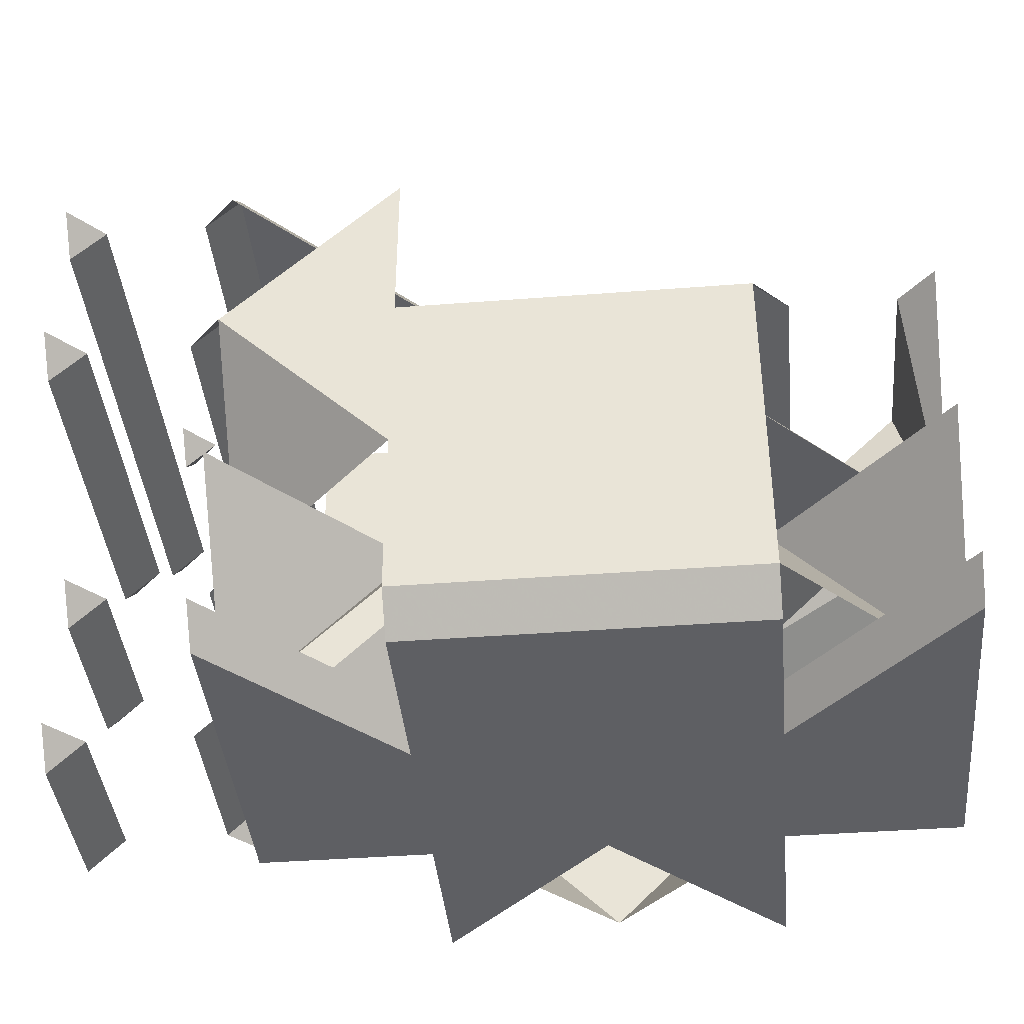
<metadata>
{"format":"obj","ext":"obj","renderer":"f3d","projection":"perspective","resolution":1024,"background":"white","views":[{"elev":-40.5,"azim":5.4,"up":"+Y"}]}
</metadata>
<code>
v -0.1667 -0.5667 -0.5
v -0.1 -0.5 -0.5
v -0.1667 -0.5 -0.5667
f 1 2 3
v 0.5 -0.5 -0.5667
v 0.4333 -0.5 -0.5
v 0.5 -0.5667 -0.5
f 4 5 6
v -0.5 -0.2333 -0.5
v -0.4333 -0.1667 -0.5
v -0.5 -0.1667 -0.5667
f 7 8 9
v 0.1 -0.5 -0.5
v -0.1667 -0.1667 -0.5667
v -0.1667 -0.2333 -0.5
f 10 11 12
v 0.1 -0.5 -0.5
v 0.1667 -0.5 -0.5667
v -0.1667 -0.1667 -0.5667
f 13 14 15
v 0.1667 -0.5 -0.5667
v 0.1667 -0.1667 -0.5667
v -0.1667 -0.1667 -0.5667
f 16 17 18
v 0.5 -0.2333 -0.5
v 0.1667 -0.5 -0.5667
v 0.2333 -0.5 -0.5
f 19 20 21
v 0.5 -0.2333 -0.5
v 0.5 -0.1667 -0.5667
v 0.1667 -0.5 -0.5667
f 22 23 24
v 0.5 -0.1667 -0.5667
v 0.1667 -0.1667 -0.5667
v 0.1667 -0.5 -0.5667
f 25 26 27
v 0.8333 -0.1667 -0.5667
v 0.7667 -0.1667 -0.5
v 0.8333 -0.2333 -0.5
f 28 29 30
v -0.1667 -0.1667 -0.5667
v -0.1667 -0.1 -0.5
v -0.2333 -0.1667 -0.5
f 31 32 33
v -0.1 0.1667 -0.5
v 0.1667 -0.1667 -0.5667
v 0.1667 -0.1 -0.5
f 34 35 36
v -0.1 0.1667 -0.5
v -0.1667 0.1667 -0.5667
v 0.1667 -0.1667 -0.5667
f 37 38 39
v -0.1667 0.1667 -0.5667
v -0.1667 -0.1667 -0.5667
v 0.1667 -0.1667 -0.5667
f 40 41 42
v 0.1667 -0.1 -0.5
v 0.5 0.1667 -0.5667
v 0.4333 0.1667 -0.5
f 43 44 45
v 0.1667 -0.1 -0.5
v 0.1667 -0.1667 -0.5667
v 0.5 0.1667 -0.5667
f 46 47 48
v 0.1667 -0.1667 -0.5667
v 0.5 -0.1667 -0.5667
v 0.5 0.1667 -0.5667
f 49 50 51
v 0.5667 -0.1667 -0.5
v 0.5 -0.1 -0.5
v 0.5 -0.1667 -0.5667
f 52 53 54
v -0.8333 0.4333 -0.5
v -0.7667 0.5 -0.5
v -0.8333 0.5 -0.5667
f 55 56 57
v -0.5 0.5 -0.5667
v -0.1667 0.4333 -0.5
v -0.1667 0.5 -0.5667
f 58 59 60
v -0.5 0.4333 -0.5
v -0.1667 0.4333 -0.5
v -0.5 0.5 -0.5667
f 61 62 63
v 0.1667 0.5 -0.5667
v 0.1 0.1667 -0.5
v 0.1667 0.1667 -0.5667
f 64 65 66
v 0.1 0.5 -0.5
v 0.1 0.1667 -0.5
v 0.1667 0.5 -0.5667
f 67 68 69
v 0.2333 0.1667 -0.5
v 0.1667 0.2333 -0.5
v 0.1667 0.1667 -0.5667
f 70 71 72
v -0.5667 0.5 -0.5
v -0.5 0.5 -0.5667
v -0.5 0.5667 -0.5
f 73 74 75
v -0.8333 0.7667 -0.5
v -0.7667 0.8333 -0.5
v -0.8333 0.8333 -0.5667
f 76 77 78
v -0.1667 0.5 -0.5667
v -0.1667 0.8333 -0.5667
v -0.5 0.5 -0.5667
f 79 80 81
v -0.1667 0.8333 -0.5667
v -0.5 0.8333 -0.5667
v -0.5 0.5 -0.5667
f 82 83 84
v 0.1667 0.7667 -0.5
v 0.1667 0.8333 -0.5667
v 0.1 0.8333 -0.5
f 85 86 87
v -0.1 0.5 -0.5
v -0.1667 0.5667 -0.5
v -0.1667 0.5 -0.5667
f 88 89 90
v -0.8333 -0.5667 -0.1667
v -0.7667 -0.5 -0.1667
v -0.8333 -0.5 -0.2333
f 91 92 93
v -0.5 -0.5 -0.2333
v -0.1667 -0.5667 -0.1667
v -0.1667 -0.5 -0.2333
f 94 95 96
v -0.5 -0.5667 -0.1667
v -0.1667 -0.5667 -0.1667
v -0.5 -0.5 -0.2333
f 97 98 99
v -0.1 -0.5 -0.5
v 0.1667 -0.5667 -0.1667
v 0.1667 -0.5 -0.2333
f 100 101 102
v -0.1 -0.5 -0.5
v -0.1667 -0.5667 -0.5
v 0.1667 -0.5667 -0.1667
f 103 104 105
v -0.1667 -0.5667 -0.5
v -0.1667 -0.5667 -0.1667
v 0.1667 -0.5667 -0.1667
f 106 107 108
v 0.1667 -0.5 -0.2333
v 0.5 -0.5667 -0.5
v 0.4333 -0.5 -0.5
f 109 110 111
v 0.1667 -0.5 -0.2333
v 0.1667 -0.5667 -0.1667
v 0.5 -0.5667 -0.5
f 112 113 114
v 0.1667 -0.5667 -0.1667
v 0.5 -0.5667 -0.1667
v 0.5 -0.5667 -0.5
f 115 116 117
v 0.5 -0.5 -0.2333
v 0.8333 -0.5667 -0.1667
v 0.8333 -0.5 -0.2333
f 118 119 120
v 0.5 -0.5667 -0.1667
v 0.8333 -0.5667 -0.1667
v 0.5 -0.5 -0.2333
f 121 122 123
v -0.5667 -0.5 -0.1667
v -0.5 -0.5 -0.2333
v -0.5 -0.4333 -0.1667
f 124 125 126
v -0.8333 -0.2333 -0.1667
v -0.7667 -0.1667 -0.1667
v -0.8333 -0.1667 -0.2333
f 127 128 129
v -0.4333 -0.1667 -0.5
v -0.5 -0.2333 -0.5
v -0.5 -0.5 -0.2333
f 130 131 132
v -0.4333 -0.1667 -0.5
v -0.5 -0.5 -0.2333
v -0.1667 -0.1667 -0.2333
f 133 134 135
v -0.1667 -0.1667 -0.2333
v -0.5 -0.5 -0.2333
v -0.1667 -0.5 -0.2333
f 136 137 138
v 0.1 -0.5 -0.5
v -0.1667 -0.2333 -0.5
v -0.1667 -0.5 -0.2333
f 139 140 141
v 0.2333 -0.5 -0.5
v 0.5 -0.5 -0.2333
v 0.5 -0.2333 -0.5
f 142 143 144
v 0.8333 -0.2333 -0.5
v 0.7667 -0.1667 -0.5
v 0.5 -0.1667 -0.2333
f 145 146 147
v 0.8333 -0.2333 -0.5
v 0.5 -0.1667 -0.2333
v 0.8333 -0.5 -0.2333
f 148 149 150
v 0.8333 -0.5 -0.2333
v 0.5 -0.1667 -0.2333
v 0.5 -0.5 -0.2333
f 151 152 153
v -0.5667 -0.1667 -0.1667
v -0.5 -0.1667 -0.2333
v -0.5 -0.1 -0.1667
f 154 155 156
v -0.8333 0.1 -0.1667
v -0.7667 0.1667 -0.1667
v -0.8333 0.1667 -0.2333
f 157 158 159
v -0.2333 -0.1667 -0.5
v -0.1667 -0.1 -0.5
v -0.1667 0.1667 -0.2333
f 160 161 162
v -0.2333 -0.1667 -0.5
v -0.1667 0.1667 -0.2333
v -0.5 -0.1667 -0.2333
f 163 164 165
v -0.5 -0.1667 -0.2333
v -0.1667 0.1667 -0.2333
v -0.5 0.1667 -0.2333
f 166 167 168
v 0.1667 -0.1 -0.5
v 0.1667 0.1667 -0.2333
v -0.1 0.1667 -0.5
f 169 170 171
v 0.1667 -0.1 -0.5
v 0.4333 0.1667 -0.5
v 0.1667 0.1667 -0.2333
f 172 173 174
v 0.5667 -0.1667 -0.5
v 0.5 -0.1 -0.1667
v 0.5 -0.1 -0.5
f 175 176 177
v 0.5667 -0.1667 -0.5
v 0.8333 0.1667 -0.2333
v 0.5 -0.1 -0.1667
f 178 179 180
v 0.5667 -0.1667 -0.5
v 0.8333 -0.1667 -0.2333
v 0.8333 0.1667 -0.2333
f 181 182 183
v 0.7667 0.1667 -0.1667
v 0.5 -0.1 -0.1667
v 0.8333 0.1667 -0.2333
f 184 185 186
v -0.8333 0.4333 -0.1667
v -0.7667 0.5 -0.5
v -0.8333 0.4333 -0.5
f 187 188 189
v -0.8333 0.4333 -0.1667
v -0.7667 0.5 -0.1667
v -0.7667 0.5 -0.5
f 190 191 192
v -0.5 0.2333 -0.1667
v -0.5667 0.1667 -0.1667
v -0.5 0.1667 -0.2333
f 193 194 195
v -0.1667 0.4333 -0.5
v -0.5 0.4333 -0.5
v -0.5 0.1667 -0.2333
f 196 197 198
v -0.1667 0.1667 -0.2333
v -0.1667 0.4333 -0.5
v -0.5 0.1667 -0.2333
f 199 200 201
v 0.1 0.1667 -0.5
v 0.1 0.5 -0.5
v -0.1667 0.5 -0.2333
f 202 203 204
v -0.1667 0.1667 -0.2333
v 0.1 0.1667 -0.5
v -0.1667 0.5 -0.2333
f 205 206 207
v 0.2333 0.1667 -0.5
v 0.1667 0.2333 -0.1667
v 0.1667 0.2333 -0.5
f 208 209 210
v 0.2333 0.1667 -0.5
v 0.5 0.5 -0.2333
v 0.1667 0.2333 -0.1667
f 211 212 213
v 0.2333 0.1667 -0.5
v 0.5 0.1667 -0.2333
v 0.5 0.5 -0.2333
f 214 215 216
v 0.4333 0.5 -0.1667
v 0.1667 0.2333 -0.1667
v 0.5 0.5 -0.2333
f 217 218 219
v 0.5667 0.1667 -0.1667
v 0.5 0.2333 -0.1667
v 0.5 0.1667 -0.2333
f 220 221 222
v -0.5667 0.5 -0.5
v -0.5 0.5667 -0.1667
v -0.5667 0.5 -0.1667
f 223 224 225
v -0.5667 0.5 -0.5
v -0.5 0.5667 -0.5
v -0.5 0.5667 -0.1667
f 226 227 228
v -0.7667 0.8333 -0.5
v -0.8333 0.7667 -0.5
v -0.8333 0.8333 -0.4333
f 229 230 231
v -0.1667 0.8333 -0.4333
v -0.1667 0.5667 -0.1667
v -0.4333 0.8333 -0.1667
f 232 233 234
v -0.1667 0.5667 -0.5
v -0.1 0.5 -0.5
v 0.1667 0.5 -0.2333
f 235 236 237
v -0.1667 0.5667 -0.5
v 0.1667 0.5 -0.2333
v -0.1667 0.8333 -0.2333
f 238 239 240
v 0.1667 0.7667 -0.5
v 0.1 0.8333 -0.5
v 0.1667 0.5 -0.2333
f 241 242 243
v 0.1 0.8333 -0.5
v -0.1667 0.8333 -0.2333
v 0.1667 0.5 -0.2333
f 244 245 246
v 0.5 0.7667 -0.1667
v 0.5 0.8333 -0.2333
v 0.4333 0.8333 -0.1667
f 247 248 249
v 0.2333 0.5 -0.1667
v 0.1667 0.5667 -0.1667
v 0.1667 0.5 -0.2333
f 250 251 252
v -0.8333 -0.5667 0.1667
v -0.7667 -0.5 -0.1667
v -0.8333 -0.5667 -0.1667
f 253 254 255
v -0.7667 -0.5 0.1667
v -0.7667 -0.5 -0.1667
v -0.8333 -0.5667 0.1667
f 256 257 258
v -0.1667 -0.5667 -0.1667
v -0.5 -0.5667 -0.1667
v -0.1667 -0.5667 0.1667
f 259 260 261
v -0.5 -0.5667 -0.1667
v -0.5 -0.5667 0.1667
v -0.1667 -0.5667 0.1667
f 262 263 264
v 0.1667 -0.5667 -0.1667
v -0.1667 -0.5667 -0.1667
v 0.1667 -0.5667 0.1667
f 265 266 267
v -0.1667 -0.5667 -0.1667
v -0.1667 -0.5667 0.1667
v 0.1667 -0.5667 0.1667
f 268 269 270
v 0.5 -0.5667 -0.1667
v 0.1667 -0.5667 -0.1667
v 0.5 -0.5667 0.1667
f 271 272 273
v 0.1667 -0.5667 -0.1667
v 0.1667 -0.5667 0.1667
v 0.5 -0.5667 0.1667
f 274 275 276
v 0.8333 -0.5667 -0.1667
v 0.5 -0.5667 -0.1667
v 0.8333 -0.5667 0.1667
f 277 278 279
v 0.5 -0.5667 -0.1667
v 0.5 -0.5667 0.1667
v 0.8333 -0.5667 0.1667
f 280 281 282
v -0.8333 -0.2333 -0.1667
v -0.7667 -0.1667 0.1667
v -0.7667 -0.1667 -0.1667
f 283 284 285
v -0.8333 -0.2333 -0.1667
v -0.8333 -0.2333 0.1667
v -0.7667 -0.1667 0.1667
f 286 287 288
v -0.5 -0.4333 -0.1667
v -0.5 -0.4333 0.1667
v -0.5667 -0.5 -0.1667
f 289 290 291
v -0.5 -0.4333 0.1667
v -0.5667 -0.5 0.1667
v -0.5667 -0.5 -0.1667
f 292 293 294
v -0.8333 0.1 -0.1667
v -0.7667 0.1667 0.1667
v -0.7667 0.1667 -0.1667
f 295 296 297
v -0.8333 0.1 -0.1667
v -0.8333 0.1 0.1667
v -0.7667 0.1667 0.1667
f 298 299 300
v -0.5 -0.1 -0.1667
v -0.5 -0.1 0.1667
v -0.5667 -0.1667 -0.1667
f 301 302 303
v -0.5 -0.1 0.1667
v -0.5667 -0.1667 0.1667
v -0.5667 -0.1667 -0.1667
f 304 305 306
v 0.5 -0.1 0.1667
v 0.5 -0.1 -0.1667
v 0.7667 0.1667 -0.1667
f 307 308 309
v 0.7667 0.1667 0.1667
v 0.5 -0.1 0.1667
v 0.7667 0.1667 -0.1667
f 310 311 312
v -0.8333 0.4333 -0.1667
v -0.7667 0.5 0.1667
v -0.7667 0.5 -0.1667
f 313 314 315
v -0.8333 0.4333 -0.1667
v -0.8333 0.4333 0.1667
v -0.7667 0.5 0.1667
f 316 317 318
v -0.5 0.2333 -0.1667
v -0.5 0.2333 0.1667
v -0.5667 0.1667 -0.1667
f 319 320 321
v -0.5 0.2333 0.1667
v -0.5667 0.1667 0.1667
v -0.5667 0.1667 -0.1667
f 322 323 324
v -0.1667 0.2333 0.1667
v -0.1667 0.5 -0.1
v 0.1 0.5 0.1667
f 325 326 327
v 0.4333 0.5 -0.1667
v 0.5 0.5 -0.1
v 0.5 0.2333 0.1667
f 328 329 330
v 0.4333 0.5 -0.1667
v 0.5 0.2333 0.1667
v 0.1667 0.2333 -0.1667
f 331 332 333
v 0.1667 0.2333 -0.1667
v 0.5 0.2333 0.1667
v 0.1667 0.2333 0.1667
f 334 335 336
v 0.5667 0.1667 0.1667
v 0.5 0.2333 -0.1667
v 0.5667 0.1667 -0.1667
f 337 338 339
v 0.5 0.2333 0.1667
v 0.5 0.2333 -0.1667
v 0.5667 0.1667 0.1667
f 340 341 342
v -0.5667 0.5 -0.1667
v -0.5 0.5667 0.1667
v -0.5667 0.5 0.1667
f 343 344 345
v -0.5 0.5667 -0.1667
v -0.5 0.5667 0.1667
v -0.5667 0.5 -0.1667
f 346 347 348
v -0.5 0.8333 -0.1
v -0.4333 0.8333 -0.1667
v -0.1667 0.5667 -0.1667
f 349 350 351
v -0.5 0.8333 -0.1
v -0.1667 0.5667 -0.1667
v -0.5 0.5667 0.1667
f 352 353 354
v -0.5 0.5667 0.1667
v -0.1667 0.5667 -0.1667
v -0.1667 0.5667 0.1667
f 355 356 357
v -0.1 0.5 0.1667
v -0.1667 0.5667 0.1667
v -0.1667 0.8333 -0.1
f 358 359 360
v -0.1 0.5 0.1667
v -0.1667 0.8333 -0.1
v 0.1667 0.5 -0.1
f 361 362 363
v 0.1667 0.5 -0.1
v -0.1667 0.8333 -0.1
v 0.1667 0.8333 -0.1
f 364 365 366
v 0.2333 0.5 -0.1667
v 0.1667 0.5 -0.1
v 0.1667 0.5667 -0.1667
f 367 368 369
v 0.5 0.7667 -0.1667
v 0.4333 0.8333 -0.1667
v 0.5 0.8333 -0.1
f 370 371 372
v -0.8333 -0.5667 0.1667
v -0.8333 -0.5 0.2333
v -0.7667 -0.5 0.1667
f 373 374 375
v -0.1667 -0.5 0.2333
v -0.5 -0.5667 0.5
v -0.4333 -0.5 0.5
f 376 377 378
v -0.1667 -0.5 0.2333
v -0.1667 -0.5667 0.1667
v -0.5 -0.5667 0.5
f 379 380 381
v -0.1667 -0.5667 0.1667
v -0.5 -0.5667 0.1667
v -0.5 -0.5667 0.5
f 382 383 384
v 0.1667 -0.5667 0.1667
v -0.1667 -0.5667 0.1667
v 0.1667 -0.5667 0.5
f 385 386 387
v -0.1667 -0.5667 0.1667
v -0.1667 -0.5667 0.5
v 0.1667 -0.5667 0.5
f 388 389 390
v 0.5 -0.5667 0.1667
v 0.1667 -0.5667 0.1667
v 0.5 -0.5667 0.5
f 391 392 393
v 0.1667 -0.5667 0.1667
v 0.1667 -0.5667 0.5
v 0.5 -0.5667 0.5
f 394 395 396
v 0.7667 -0.5 0.5
v 0.5 -0.5667 0.1667
v 0.5 -0.5 0.2333
f 397 398 399
v 0.7667 -0.5 0.5
v 0.8333 -0.5667 0.5
v 0.5 -0.5667 0.1667
f 400 401 402
v 0.8333 -0.5667 0.5
v 0.8333 -0.5667 0.1667
v 0.5 -0.5667 0.1667
f 403 404 405
v -0.5 -0.4333 0.1667
v -0.5 -0.5 0.2333
v -0.5667 -0.5 0.1667
f 406 407 408
v -0.7667 -0.1667 0.1667
v -0.8333 -0.2333 0.1667
v -0.8333 -0.1667 0.2333
f 409 410 411
v -0.5 -0.2333 0.5
v -0.4333 -0.1667 0.5
v -0.1667 -0.1667 0.2333
f 412 413 414
v -0.5 -0.2333 0.5
v -0.1667 -0.1667 0.2333
v -0.5 -0.5 0.2333
f 415 416 417
v -0.1667 -0.4333 0.5
v -0.2333 -0.5 0.5
v -0.1667 -0.1667 0.2333
f 418 419 420
v -0.2333 -0.5 0.5
v -0.5 -0.5 0.2333
v -0.1667 -0.1667 0.2333
f 421 422 423
v 0.7667 -0.1667 0.5
v 0.8333 -0.2333 0.5
v 0.8333 -0.5 0.2333
f 424 425 426
v 0.7667 -0.1667 0.5
v 0.8333 -0.5 0.2333
v 0.5 -0.1667 0.2333
f 427 428 429
v 0.5667 -0.5 0.5
v 0.5 -0.4333 0.5
v 0.8333 -0.5 0.2333
f 430 431 432
v 0.5 -0.4333 0.5
v 0.5 -0.1667 0.2333
v 0.8333 -0.5 0.2333
f 433 434 435
v -0.7667 0.1667 0.1667
v -0.8333 0.1 0.5
v -0.7667 0.1667 0.5
f 436 437 438
v -0.7667 0.1667 0.1667
v -0.8333 0.1 0.1667
v -0.8333 0.1 0.5
f 439 440 441
v -0.5667 -0.1667 0.1667
v -0.5 -0.1 0.1667
v -0.5 -0.1667 0.2333
f 442 443 444
v -0.2333 -0.1667 0.5
v -0.5 -0.1667 0.2333
v -0.5 0.1 0.5
f 445 446 447
v 0.5 -0.1 0.5
v 0.5 -0.1 0.1667
v 0.8333 -0.1667 0.2333
f 448 449 450
v 0.5 -0.1 0.5
v 0.8333 -0.1667 0.2333
v 0.5667 -0.1667 0.5
f 451 452 453
v 0.5 -0.1 0.1667
v 0.7667 0.1667 0.1667
v 0.8333 -0.1667 0.2333
f 454 455 456
v 0.8333 0.1 0.5
v 0.8333 -0.1667 0.2333
v 0.7667 0.1667 0.5
f 457 458 459
v 0.7667 0.1667 0.1667
v 0.7667 0.1667 0.5
v 0.8333 -0.1667 0.2333
f 460 461 462
v -0.8333 0.4333 0.1667
v -0.7667 0.5 0.5
v -0.7667 0.5 0.1667
f 463 464 465
v -0.8333 0.4333 0.1667
v -0.8333 0.4333 0.5
v -0.7667 0.5 0.5
f 466 467 468
v -0.5 0.2333 0.1667
v -0.5 0.2333 0.5
v -0.5667 0.1667 0.1667
f 469 470 471
v -0.5 0.2333 0.5
v -0.5667 0.1667 0.5
v -0.5667 0.1667 0.1667
f 472 473 474
v -0.5 0.2333 0.5
v -0.5 0.5 0.2333
v -0.2333 0.5 0.5
f 475 476 477
v 0.1 0.5 0.1667
v 0.1667 0.5 0.2333
v 0.1667 0.2333 0.5
f 478 479 480
v 0.1 0.5 0.1667
v 0.1667 0.2333 0.5
v -0.1667 0.2333 0.1667
f 481 482 483
v -0.1667 0.2333 0.1667
v 0.1667 0.2333 0.5
v -0.1667 0.2333 0.5
f 484 485 486
v 0.5 0.2333 0.1667
v 0.5 0.2333 0.5
v 0.1667 0.2333 0.1667
f 487 488 489
v 0.1667 0.2333 0.1667
v 0.5 0.2333 0.5
v 0.1667 0.2333 0.5
f 490 491 492
v 0.5667 0.1667 0.5
v 0.5 0.2333 0.1667
v 0.5667 0.1667 0.1667
f 493 494 495
v 0.5 0.2333 0.5
v 0.5 0.2333 0.1667
v 0.5667 0.1667 0.5
f 496 497 498
v -0.5667 0.5 0.1667
v -0.5 0.5667 0.5
v -0.5667 0.5 0.5
f 499 500 501
v -0.5 0.5667 0.1667
v -0.5 0.5667 0.5
v -0.5667 0.5 0.1667
f 502 503 504
v -0.4333 0.5 0.5
v -0.1667 0.5667 0.1667
v -0.1667 0.5 0.2333
f 505 506 507
v -0.4333 0.5 0.5
v -0.5 0.5667 0.5
v -0.1667 0.5667 0.1667
f 508 509 510
v -0.5 0.5667 0.5
v -0.5 0.5667 0.1667
v -0.1667 0.5667 0.1667
f 511 512 513
v -0.1 0.5 0.1667
v -0.1667 0.5 0.2333
v -0.1667 0.5667 0.1667
f 514 515 516
v -0.5 -0.5667 0.5
v -0.5 -0.5 0.5667
v -0.4333 -0.5 0.5
f 517 518 519
v -0.1667 -0.5667 0.5
v 0.1667 -0.5 0.5667
v 0.1667 -0.5667 0.5
f 520 521 522
v -0.1667 -0.5 0.5667
v 0.1667 -0.5 0.5667
v -0.1667 -0.5667 0.5
f 523 524 525
v 0.1667 -0.5667 0.5
v 0.5 -0.5 0.5667
v 0.5 -0.5667 0.5
f 526 527 528
v 0.1667 -0.5 0.5667
v 0.5 -0.5 0.5667
v 0.1667 -0.5667 0.5
f 529 530 531
v 0.8333 -0.5667 0.5
v 0.7667 -0.5 0.5
v 0.8333 -0.5 0.5667
f 532 533 534
v -0.1667 -0.4333 0.5
v -0.1667 -0.5 0.5667
v -0.2333 -0.5 0.5
f 535 536 537
v -0.4333 -0.1667 0.5
v -0.5 -0.2333 0.5
v -0.5 -0.1667 0.5667
f 538 539 540
v 0.1667 -0.5 0.5667
v -0.1667 -0.5 0.5667
v 0.1667 -0.1667 0.5667
f 541 542 543
v 0.1667 -0.1667 0.5667
v -0.1667 -0.5 0.5667
v -0.1667 -0.1667 0.5667
f 544 545 546
v 0.5 -0.5 0.5667
v 0.1667 -0.5 0.5667
v 0.5 -0.1667 0.5667
f 547 548 549
v 0.5 -0.1667 0.5667
v 0.1667 -0.5 0.5667
v 0.1667 -0.1667 0.5667
f 550 551 552
v 0.5667 -0.5 0.5
v 0.5 -0.5 0.5667
v 0.5 -0.4333 0.5
f 553 554 555
v 0.8333 -0.2333 0.5
v 0.7667 -0.1667 0.5
v 0.8333 -0.1667 0.5667
f 556 557 558
v -0.8333 0.1 0.5
v -0.8333 0.1667 0.5667
v -0.7667 0.1667 0.5
f 559 560 561
v -0.5 0.1 0.5
v -0.1667 -0.1667 0.5667
v -0.2333 -0.1667 0.5
f 562 563 564
v -0.5 0.1 0.5
v -0.5 0.1667 0.5667
v -0.1667 -0.1667 0.5667
f 565 566 567
v -0.5 0.1667 0.5667
v -0.1667 0.1667 0.5667
v -0.1667 -0.1667 0.5667
f 568 569 570
v 0.1667 -0.1667 0.5667
v -0.1667 -0.1667 0.5667
v 0.1667 0.1667 0.5667
f 571 572 573
v 0.1667 0.1667 0.5667
v -0.1667 -0.1667 0.5667
v -0.1667 0.1667 0.5667
f 574 575 576
v 0.5 -0.1667 0.5667
v 0.1667 -0.1667 0.5667
v 0.5 0.1667 0.5667
f 577 578 579
v 0.5 0.1667 0.5667
v 0.1667 -0.1667 0.5667
v 0.1667 0.1667 0.5667
f 580 581 582
v 0.5667 -0.1667 0.5
v 0.5 -0.1667 0.5667
v 0.5 -0.1 0.5
f 583 584 585
v 0.8333 0.1 0.5
v 0.7667 0.1667 0.5
v 0.8333 0.1667 0.5667
f 586 587 588
v -0.5 0.2333 0.5
v -0.5 0.1667 0.5667
v -0.5667 0.1667 0.5
f 589 590 591
v -0.7667 0.5 0.5
v -0.8333 0.4333 0.5
v -0.8333 0.5 0.5667
f 592 593 594
v -0.2333 0.5 0.5
v -0.5 0.1667 0.5667
v -0.5 0.2333 0.5
f 595 596 597
v -0.2333 0.5 0.5
v -0.1667 0.5 0.5667
v -0.5 0.1667 0.5667
f 598 599 600
v -0.1667 0.5 0.5667
v -0.1667 0.1667 0.5667
v -0.5 0.1667 0.5667
f 601 602 603
v 0.1667 0.2333 0.5
v -0.1667 0.1667 0.5667
v -0.1667 0.2333 0.5
f 604 605 606
v 0.1667 0.1667 0.5667
v -0.1667 0.1667 0.5667
v 0.1667 0.2333 0.5
f 607 608 609
v 0.5 0.2333 0.5
v 0.1667 0.1667 0.5667
v 0.1667 0.2333 0.5
f 610 611 612
v 0.5 0.1667 0.5667
v 0.1667 0.1667 0.5667
v 0.5 0.2333 0.5
f 613 614 615
v 0.5667 0.1667 0.5
v 0.5 0.1667 0.5667
v 0.5 0.2333 0.5
f 616 617 618
v -0.5667 0.5 0.5
v -0.5 0.5667 0.5
v -0.5 0.5 0.5667
f 619 620 621
v -0.4333 0.5 0.5
v -0.5 0.5 0.5667
v -0.5 0.5667 0.5
f 622 623 624

</code>
